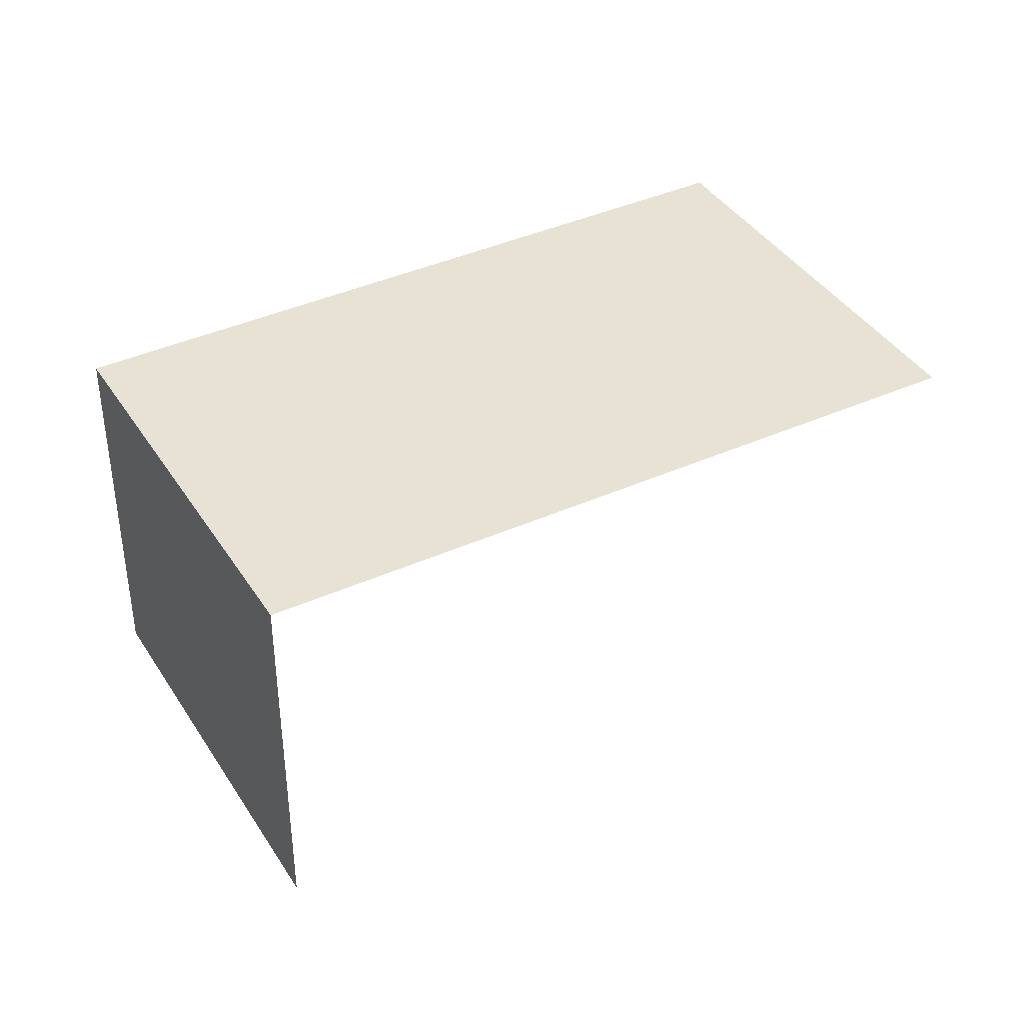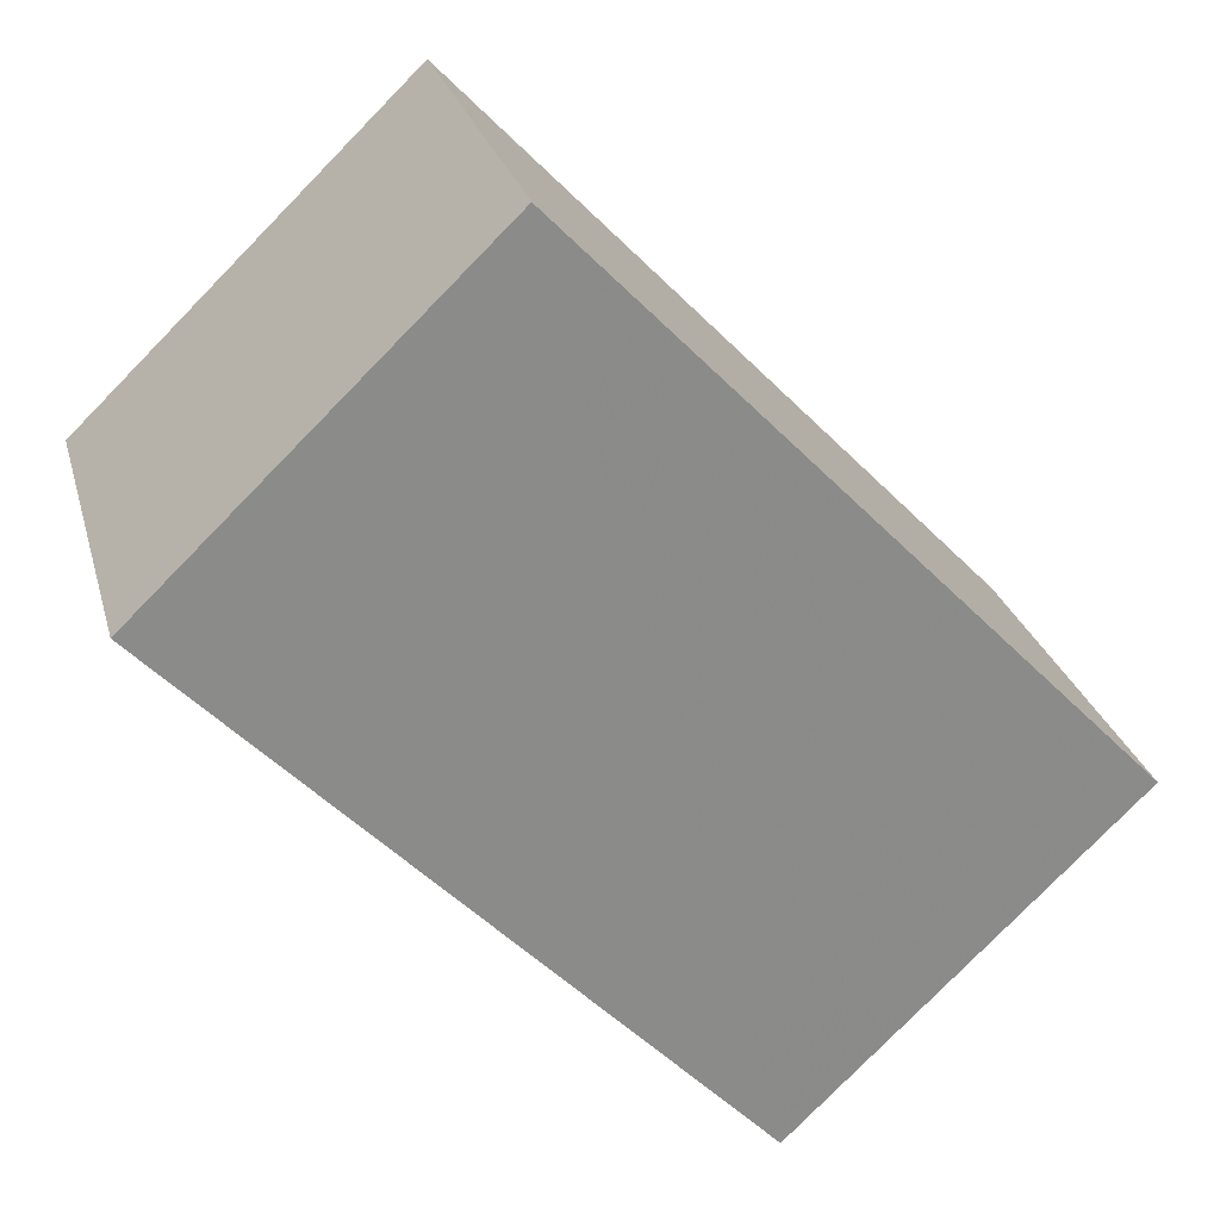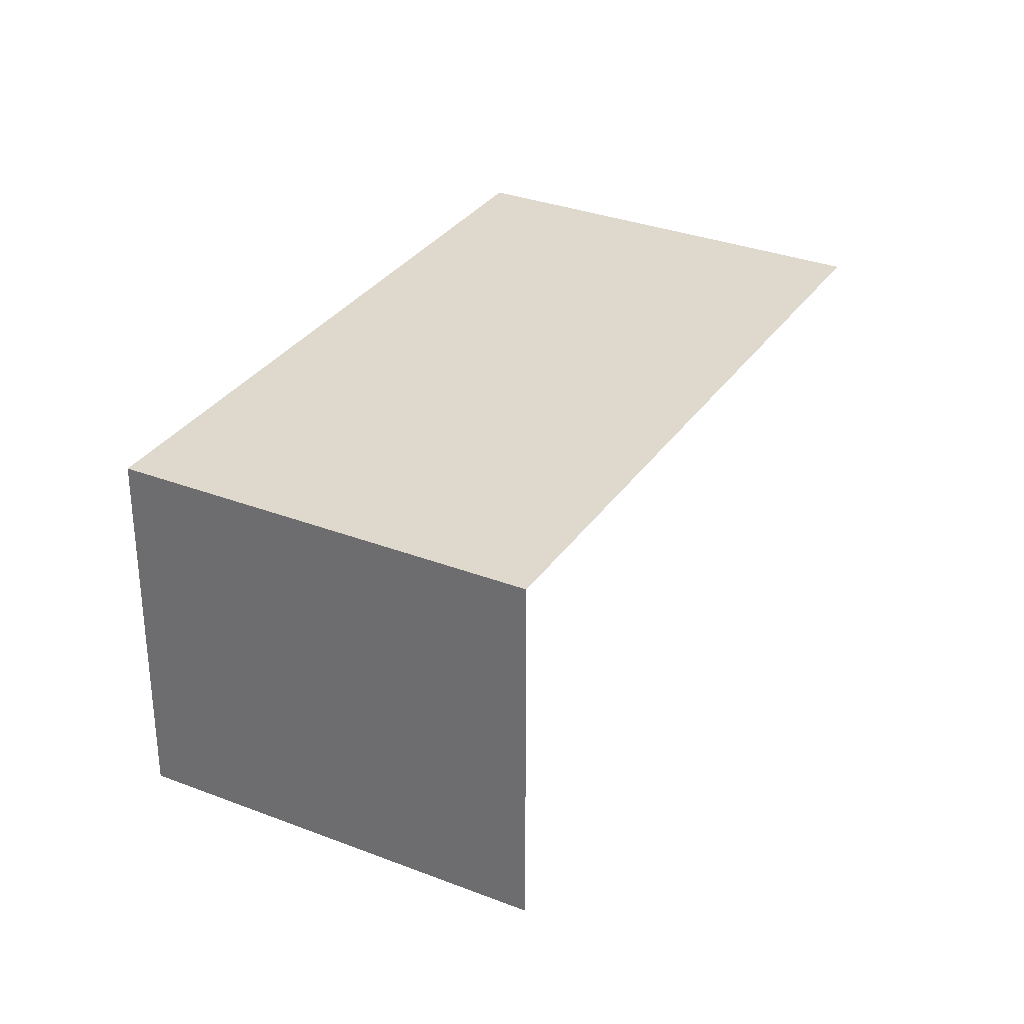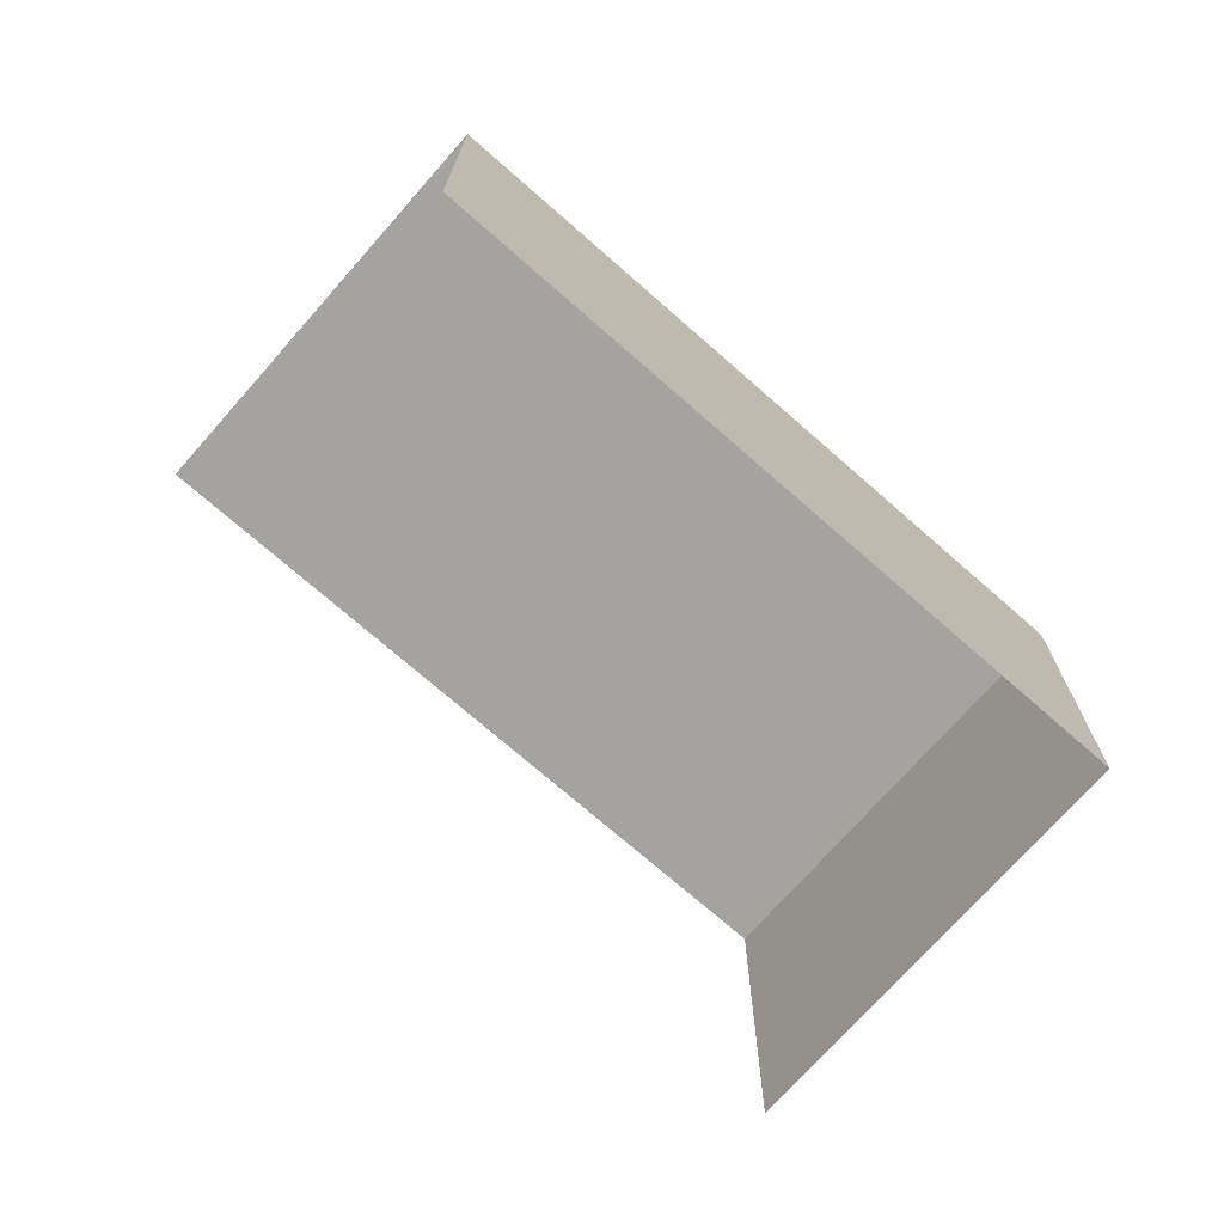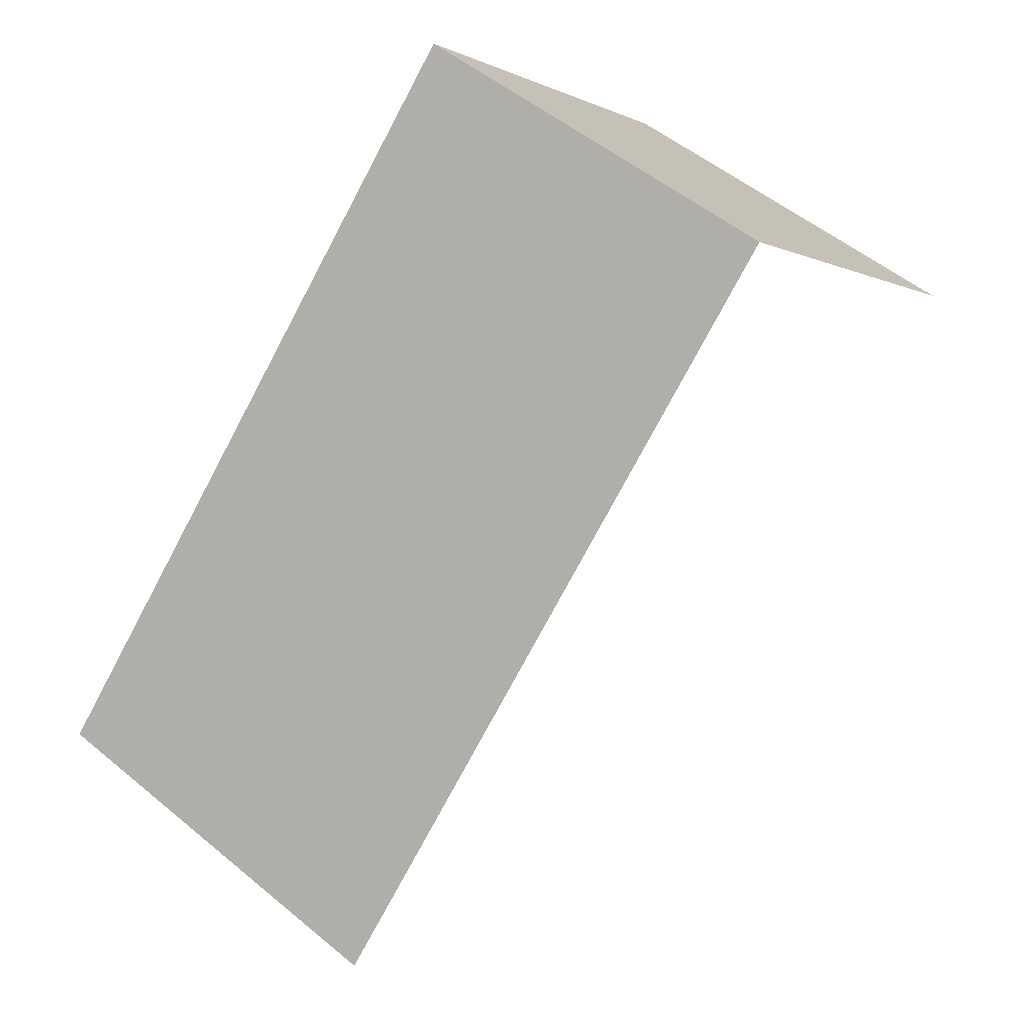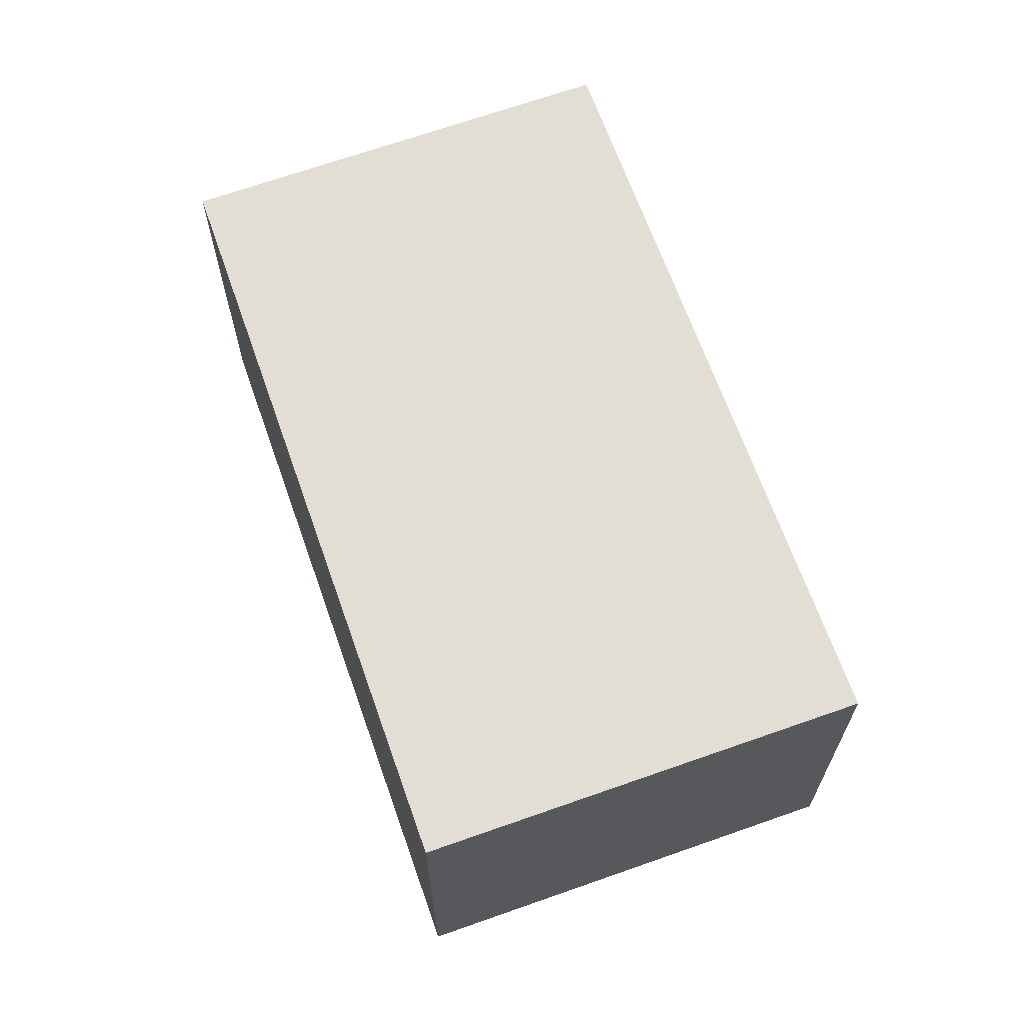
<metadata>
{"format":"obj","ext":"obj","renderer":"f3d","projection":"perspective","resolution":1024,"background":"white","views":[{"elev":39.8,"azim":-75.4,"up":"+Z"},{"elev":26.3,"azim":-14.1,"up":"+Y"},{"elev":31.9,"azim":-107.6,"up":"+Z"},{"elev":-72.8,"azim":92.5,"up":"+Z"},{"elev":50.9,"azim":132.4,"up":"+Y"},{"elev":67.2,"azim":-155.7,"up":"+Z"}]}
</metadata>
<code>
v -2.237e+05 -1.282e+05 15.01
v -2.237e+05 -1.282e+05 15.01
v -2.237e+05 -1.282e+05 15.01
v -2.237e+05 -1.282e+05 15.01
v -2.237e+05 -1.282e+05 17.17
v -2.237e+05 -1.282e+05 17.17
v -2.237e+05 -1.282e+05 17.17
v -2.237e+05 -1.282e+05 17.17
f 1 2 3
f 4 1 3
f 6 4 3
f 7 6 3
f 7 3 2
f 8 7 2
f 5 6 7
f 8 5 7
f 5 2 1
f 5 8 2
f 6 1 4
f 6 5 1

</code>
